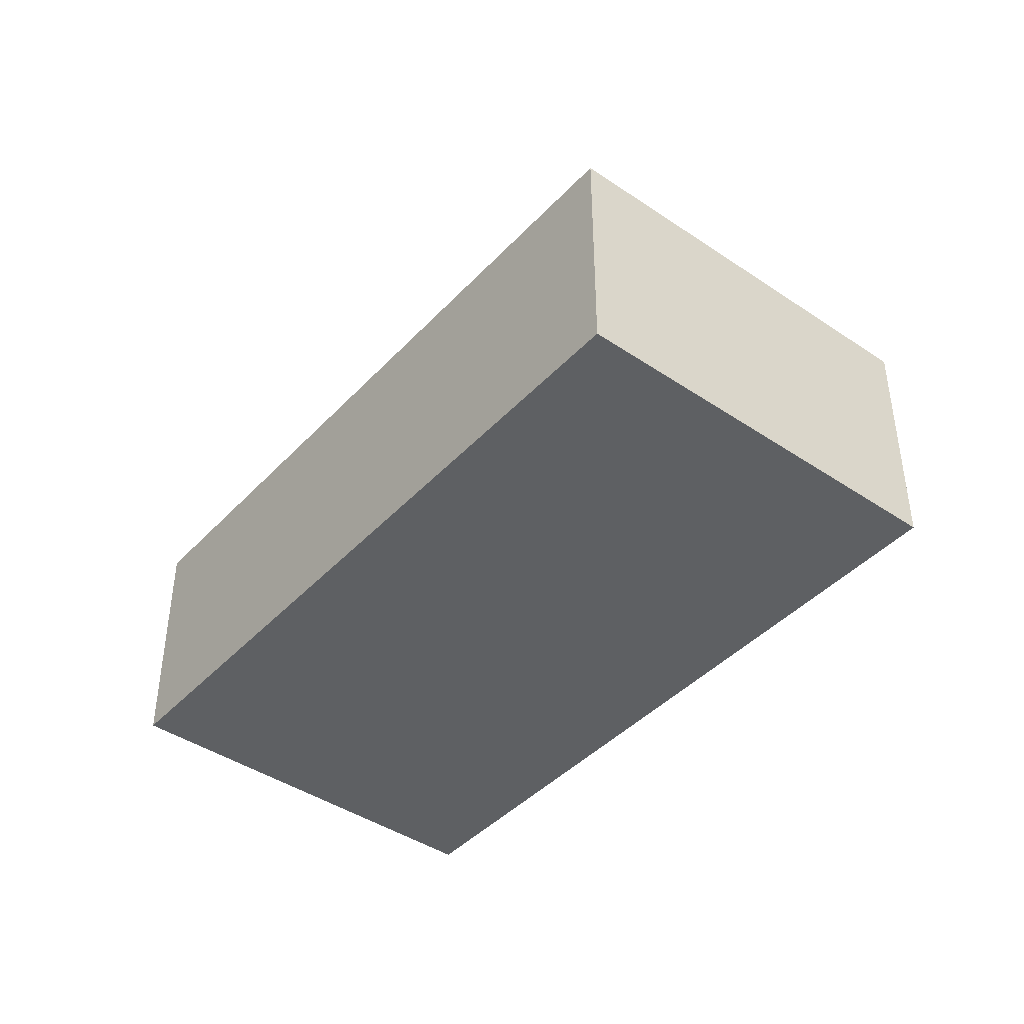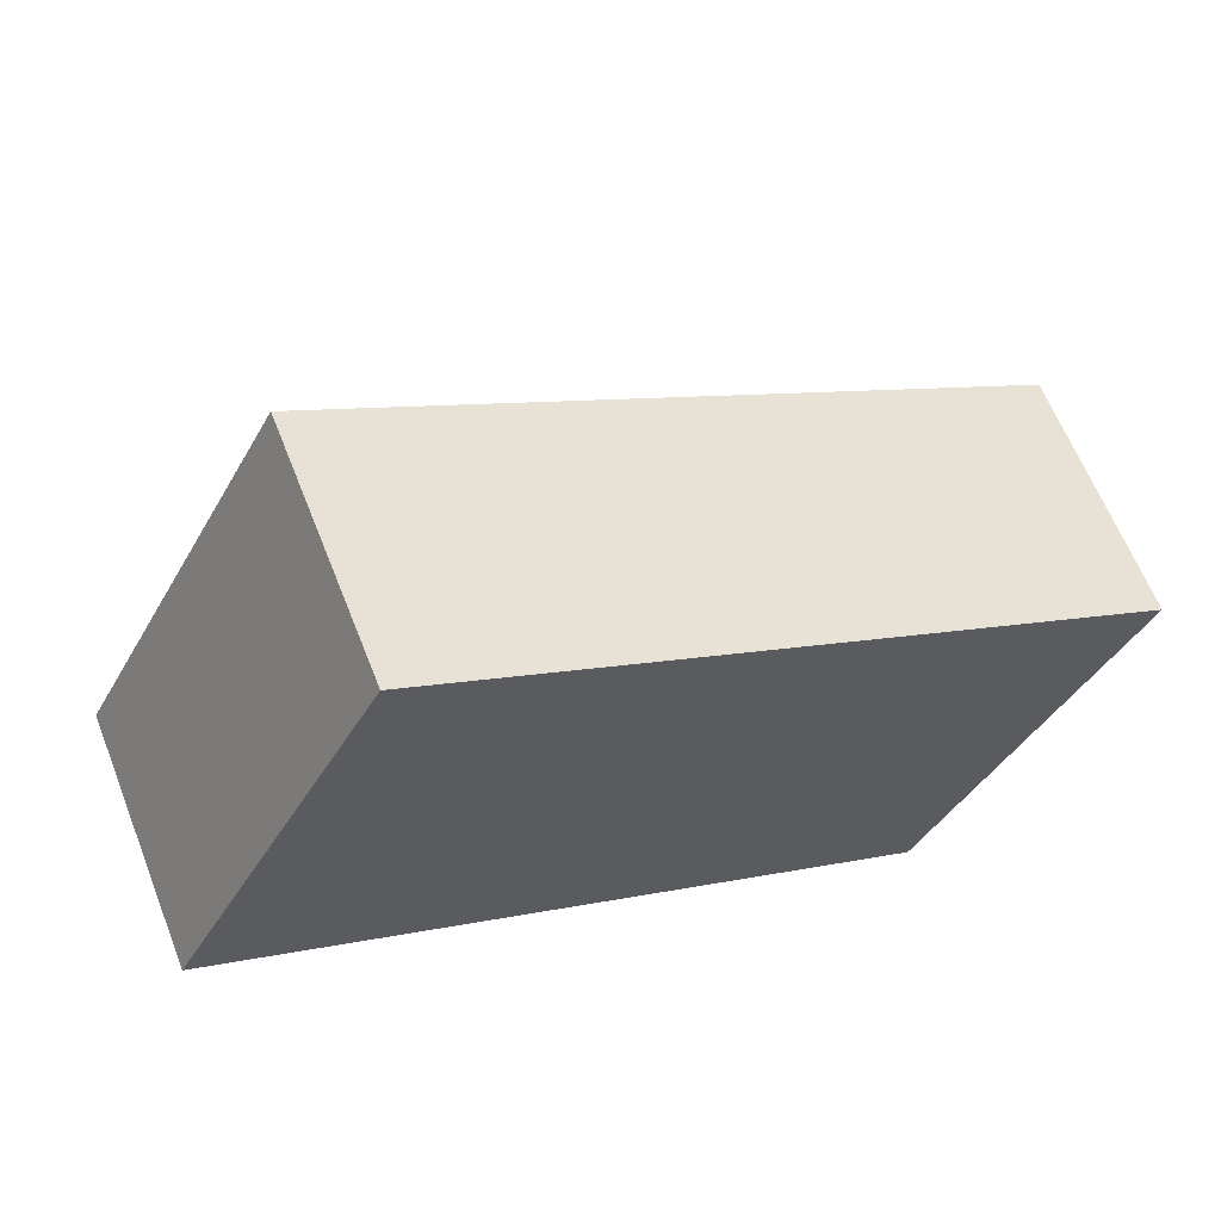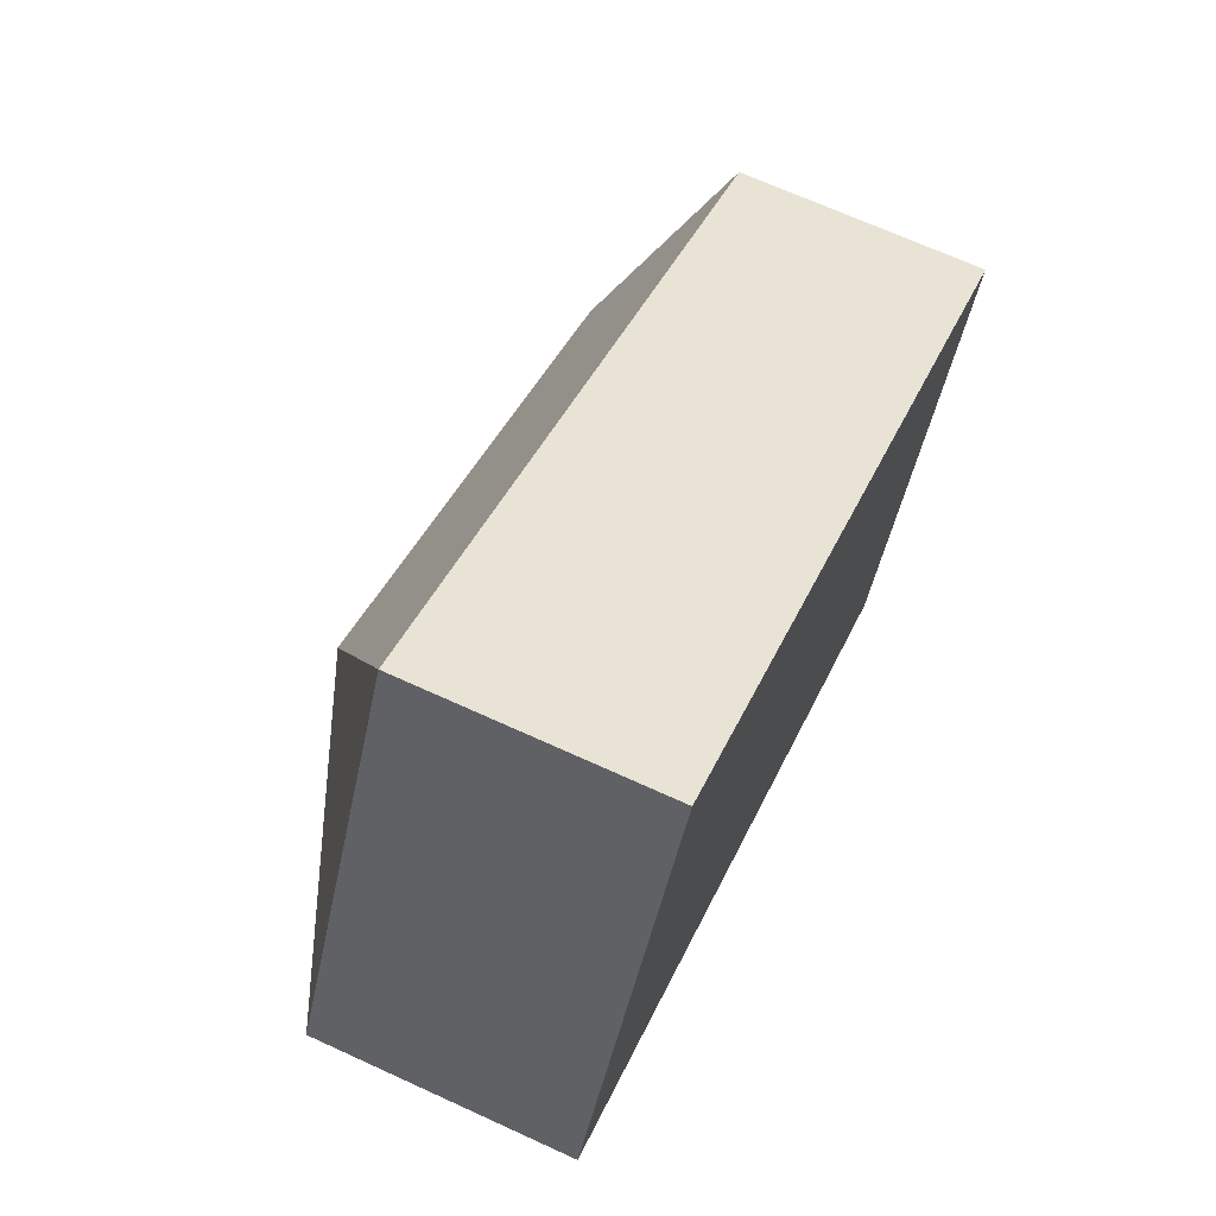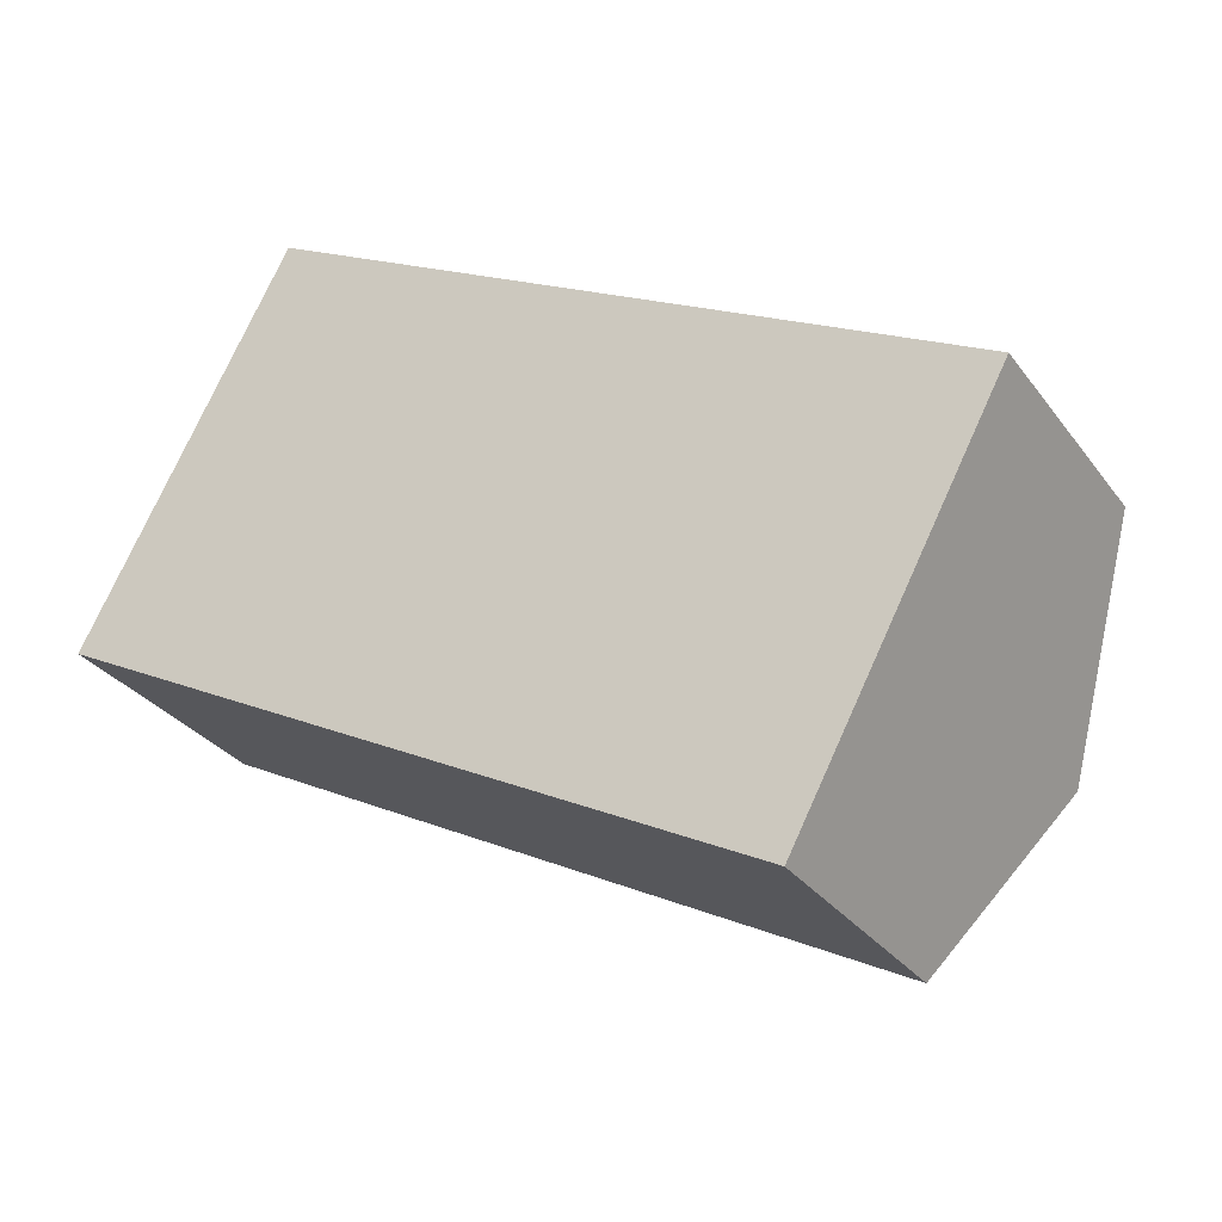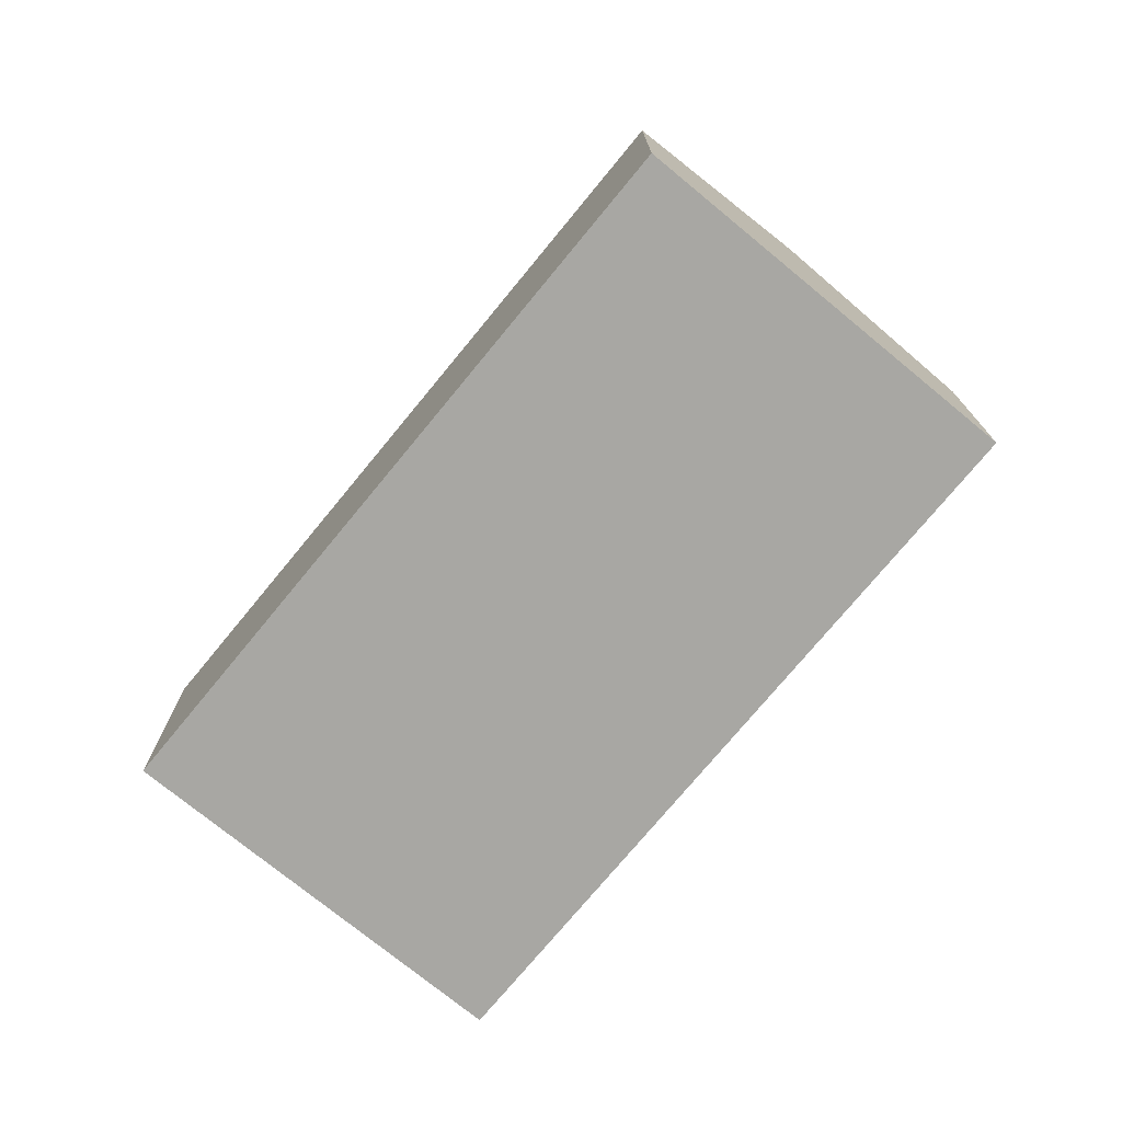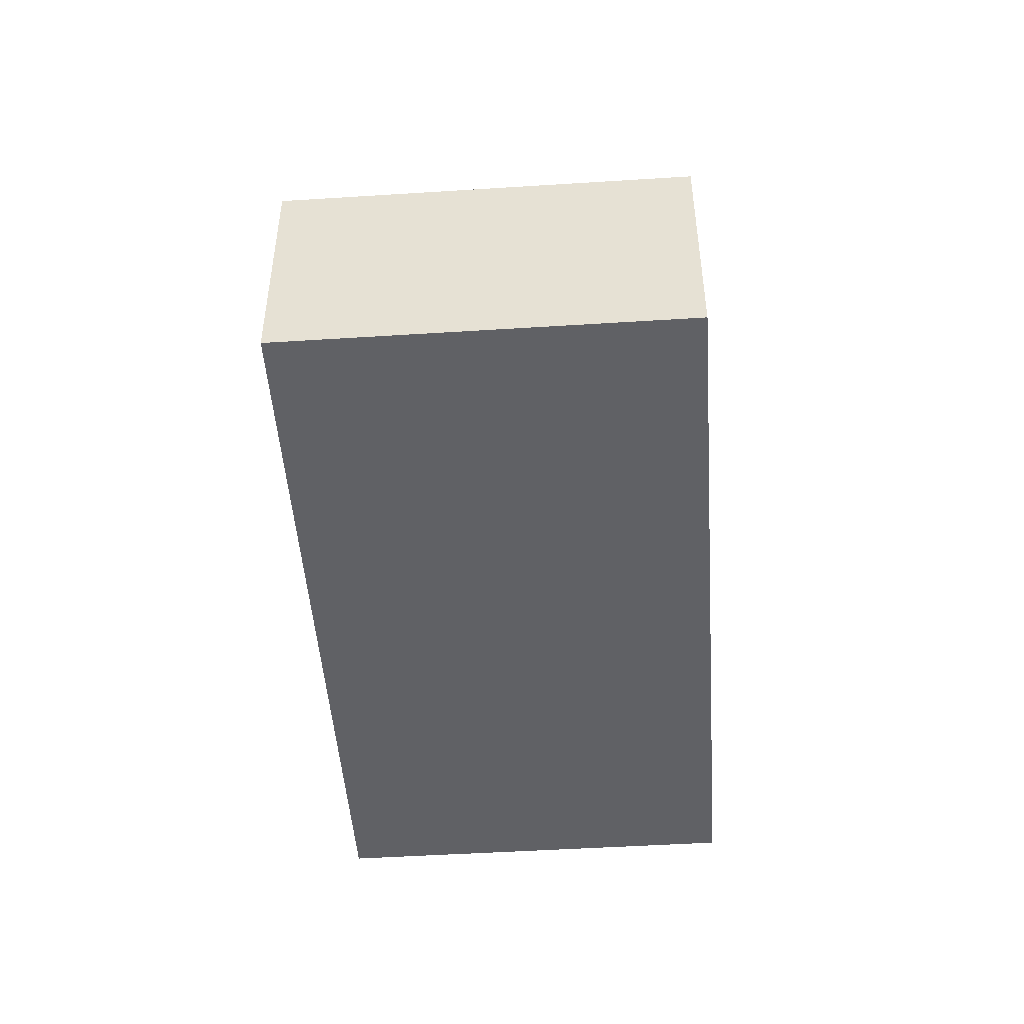
<metadata>
{"format":"obj","ext":"obj","renderer":"f3d","projection":"perspective","resolution":1024,"background":"white","views":[{"elev":-42.5,"azim":-100.8,"up":"+Y"},{"elev":62.9,"azim":-21.5,"up":"+Z"},{"elev":68.7,"azim":-65.4,"up":"+Z"},{"elev":-30.5,"azim":29.8,"up":"+Z"},{"elev":-74.4,"azim":78.7,"up":"+Y"},{"elev":-48.3,"azim":-57.8,"up":"+Y"}]}
</metadata>
<code>
v  4.793 1.715 -2.563
v  2.013 2.461 0.61
v  5.495 2.461 -1.251
v  0 1.715 1.05e-16
v  1.402 1.715 2.623
v  6.196 1.715 0.06
v  4.793 1.569e-16 -2.563
v  0 0 0
v  1.402 -1.606e-16 2.623
v  6.196 -3.674e-18 0.06
v  5.495 7.66e-17 -1.251
g defaultobject
f 1 2 3
f 2 1 4
f 3 5 6
f 5 3 2
f 2 4 5
f 7 4 1
f 4 7 8
f 8 5 4
f 5 8 9
f 9 6 5
f 6 9 10
f 3 7 1
f 7 3 6
f 7 6 11
f 11 6 10
f 7 9 8
f 9 7 11
f 9 11 10

</code>
